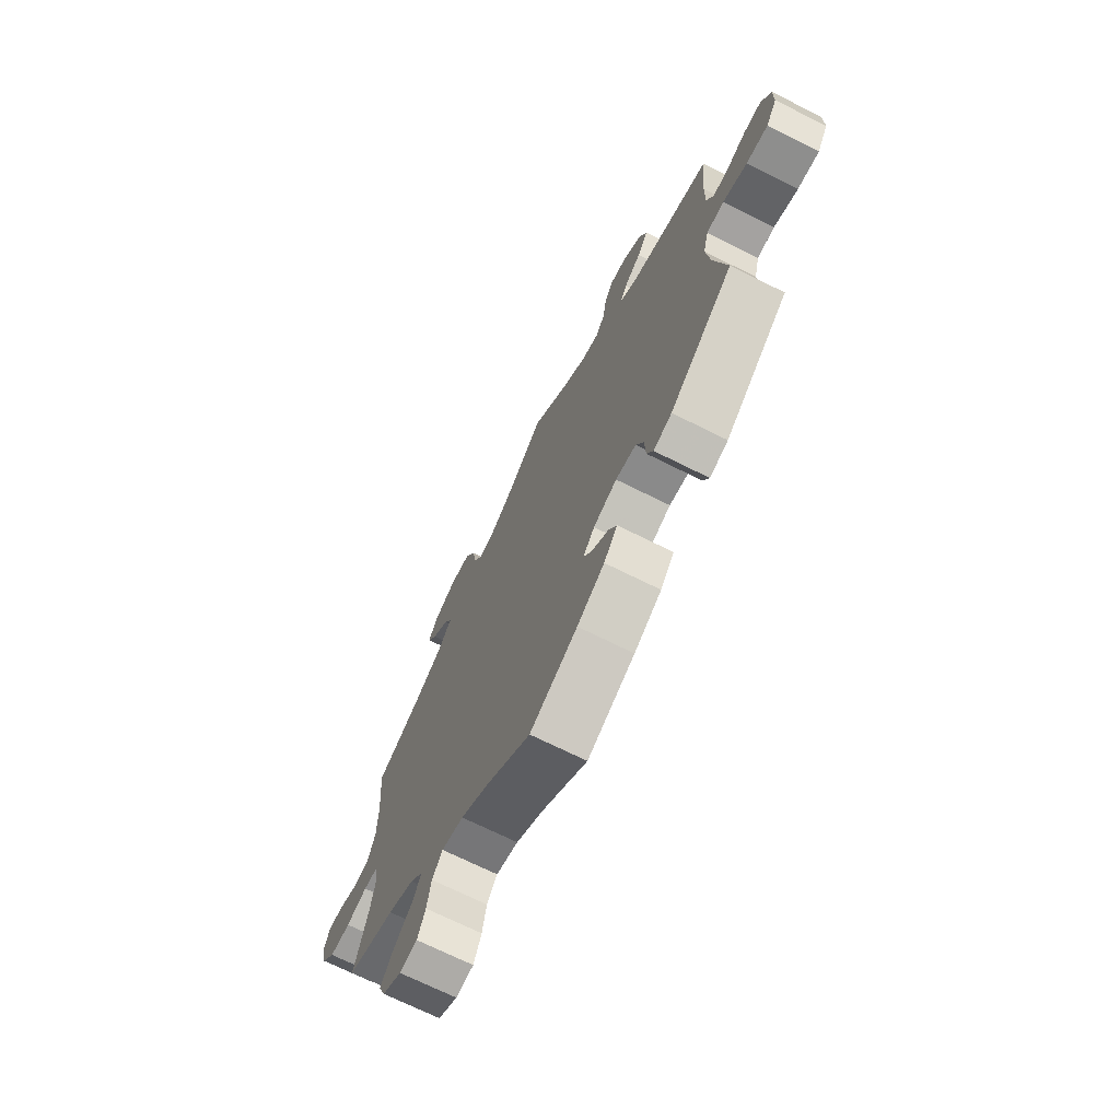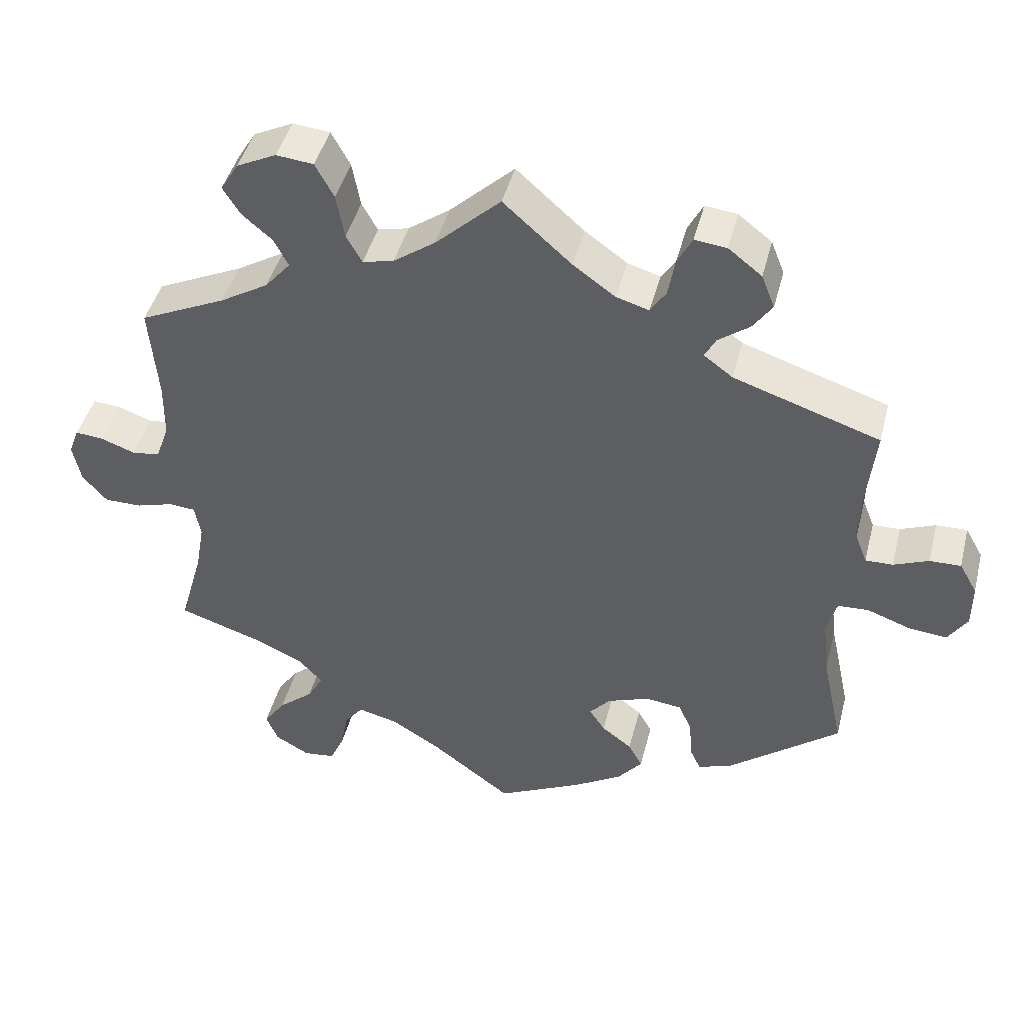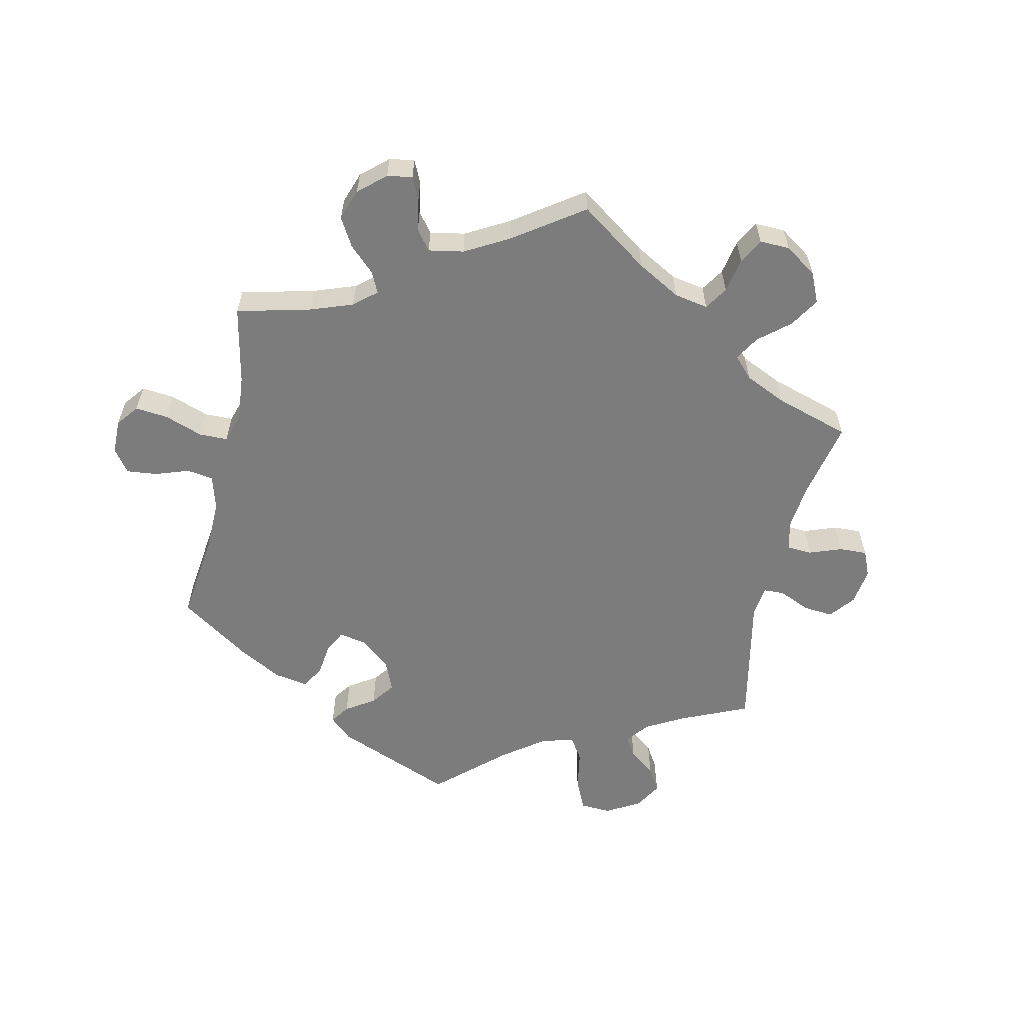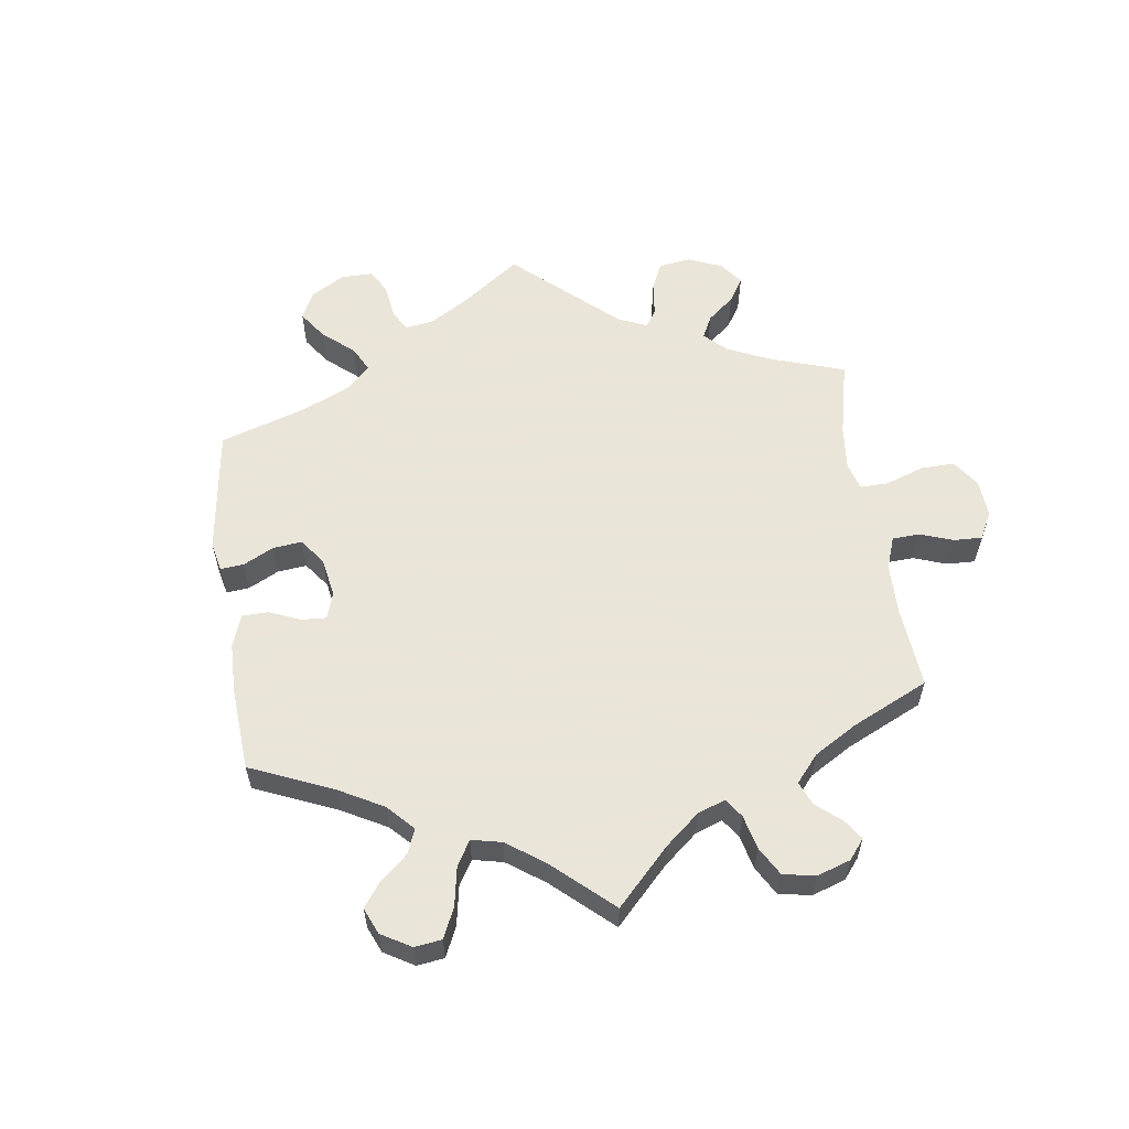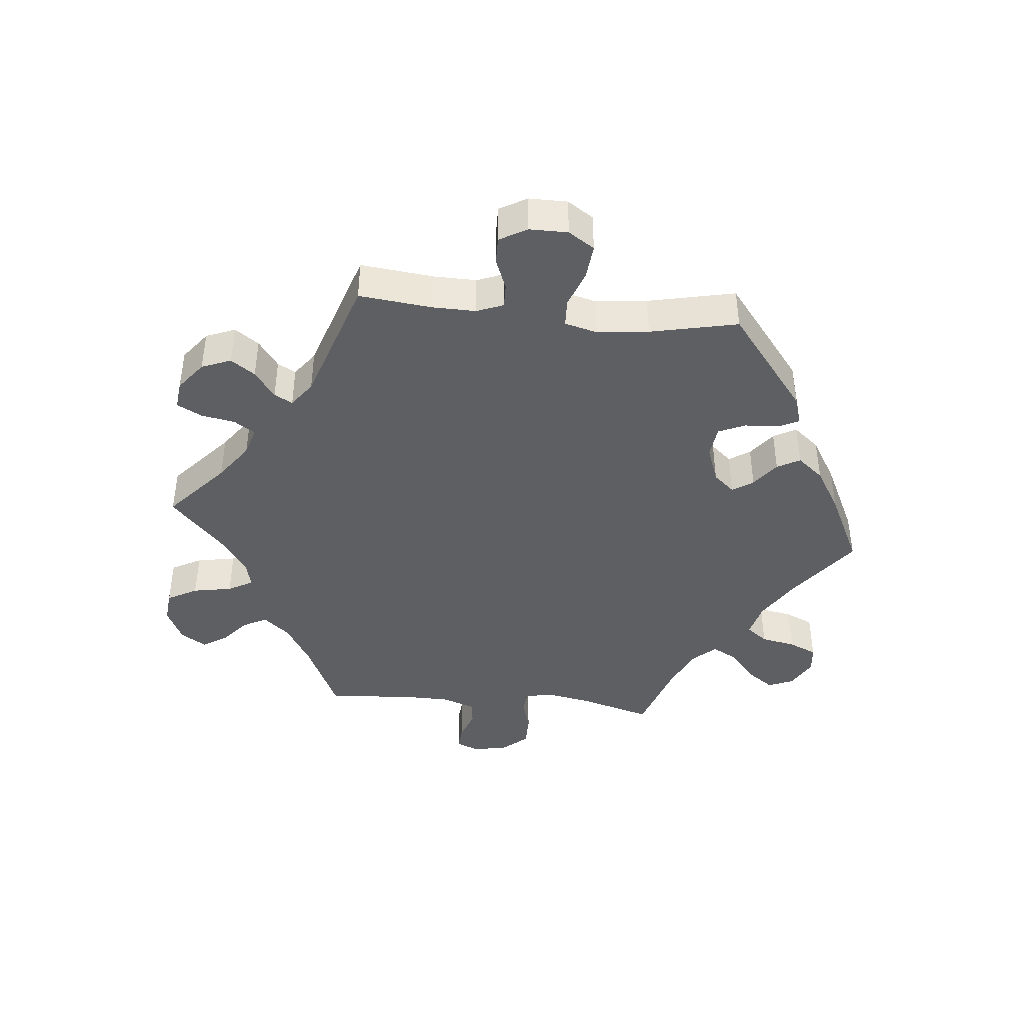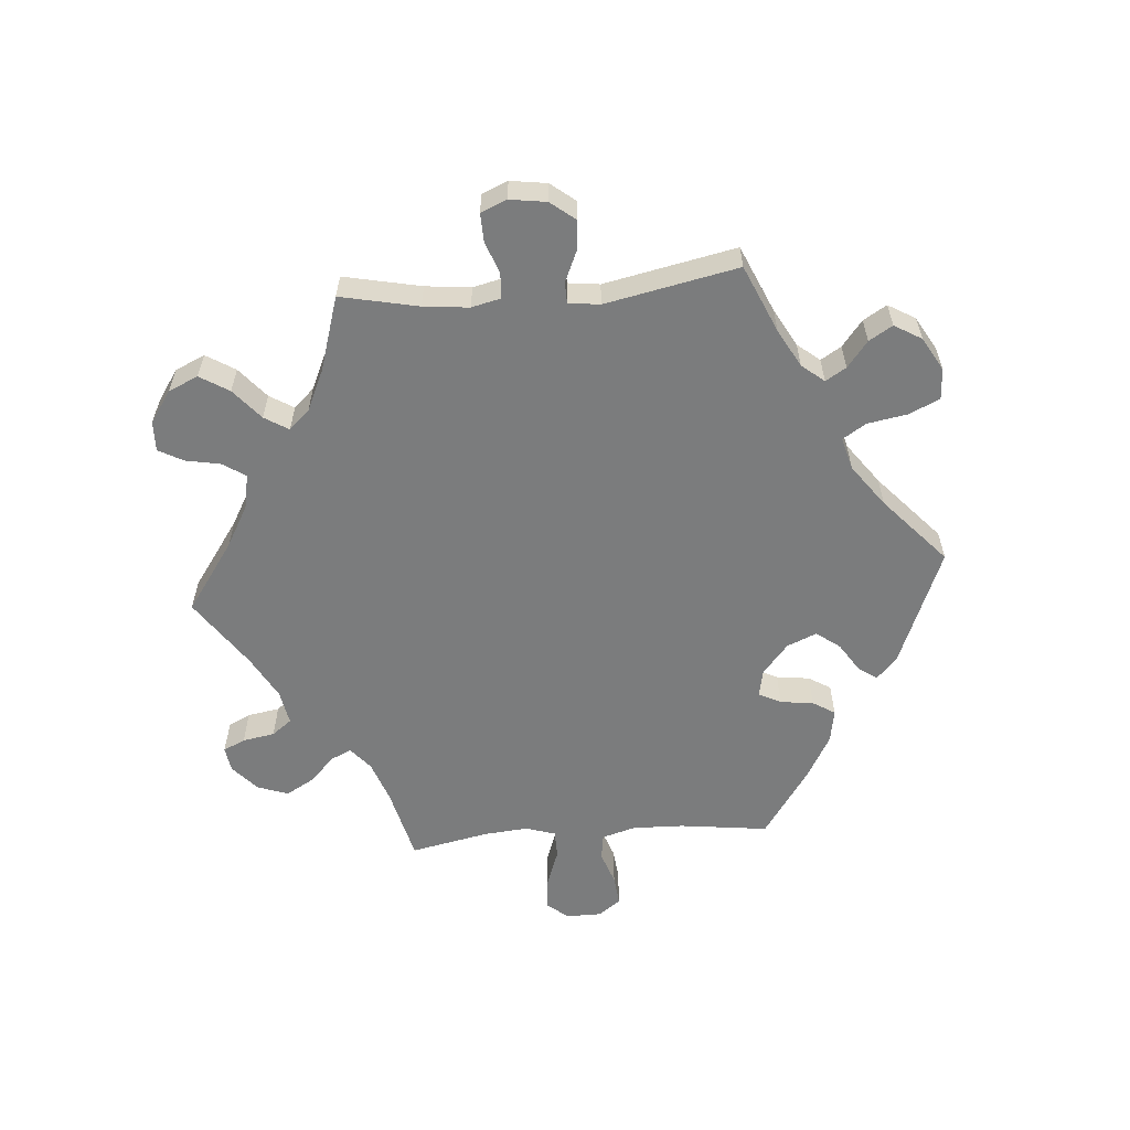
<metadata>
{"format":"obj","ext":"obj","renderer":"f3d","projection":"perspective","resolution":1024,"background":"white","views":[{"elev":-70.1,"azim":63.4,"up":"+Z"},{"elev":44.4,"azim":14.2,"up":"+Z"},{"elev":-58.8,"azim":-72.6,"up":"+Y"},{"elev":58.6,"azim":-128.0,"up":"+Y"},{"elev":-42.0,"azim":84.3,"up":"+Y"},{"elev":-58.7,"azim":34.4,"up":"+Y"}]}
</metadata>
<code>
v -0.469 0.07 -0.177
v -0.457 0.07 -0.11
v -0.465 0.07 -0.066
v -0.5 0.07 -0.063
v -0.551 0.07 -0.078
v -0.601 0.07 -0.078
v -0.634 0.07 -0.04
v -0.645 0.07 0.013
v -0.631 0.07 0.049
v -0.594 0.07 0.046
v -0.547 0.07 0.029
v -0.509 0.07 0.034
v -0.491 0.07 0.085
v -0.49 0.07 0.161
v -0.501 0.07 0.289
v -0.385 0.07 0.343
v -0.32 0.07 0.382
v -0.286 0.07 0.422
v -0.305 0.07 0.459
v -0.346 0.07 0.494
v -0.369 0.07 0.531
v -0.345 0.07 0.57
v -0.292 0.07 0.596
v -0.242 0.07 0.591
v -0.217 0.07 0.545
v -0.206 0.07 0.485
v -0.185 0.07 0.447
v -0.143 0.07 0.457
v -0.087 0.07 0.497
v 0 0.07 0.578
v 0.091 0.07 0.497
v 0.148 0.07 0.456
v 0.192 0.07 0.443
v 0.213 0.07 0.475
v 0.222 0.07 0.527
v 0.242 0.07 0.565
v 0.285 0.07 0.56
v 0.33 0.07 0.525
v 0.348 0.07 0.48
v 0.322 0.07 0.443
v 0.28 0.07 0.412
v 0.265 0.07 0.384
v 0.304 0.07 0.355
v 0.501 0.07 0.29
v 0.489 0.07 0.178
v 0.488 0.07 0.112
v 0.504 0.07 0.071
v 0.541 0.07 0.072
v 0.588 0.07 0.091
v 0.63 0.07 0.092
v 0.654 0.07 0.05
v 0.654 0.07 -0.009
v 0.628 0.07 -0.049
v 0.576 0.07 -0.044
v 0.518 0.07 -0.023
v 0.476 0.07 -0.025
v 0.463 0.07 -0.075
v 0.472 0.07 -0.154
v 0.501 0.07 -0.288
v 0.348 0.07 -0.408
v 0.304 0.07 -0.422
v 0.289 0.07 -0.39
v 0.286 0.07 -0.338
v 0.268 0.07 -0.297
v 0.219 0.07 -0.291
v 0.162 0.07 -0.312
v 0.134 0.07 -0.344
v 0.155 0.07 -0.376
v 0.196 0.07 -0.407
v 0.215 0.07 -0.442
v 0.182 0.07 -0.482
v 0.116 0.07 -0.522
v 0.001 0.07 -0.578
v -0.108 0.07 -0.496
v -0.175 0.07 -0.455
v -0.228 0.07 -0.442
v -0.253 0.07 -0.474
v -0.263 0.07 -0.527
v -0.282 0.07 -0.57
v -0.325 0.07 -0.575
v -0.371 0.07 -0.549
v -0.387 0.07 -0.51
v -0.358 0.07 -0.469
v -0.311 0.07 -0.429
v -0.29 0.07 -0.391
v -0.322 0.07 -0.356
v -0.385 0.07 -0.327
v -0.501 0.07 -0.289
v -0.469 0 -0.177
v -0.457 0 -0.11
v -0.465 0 -0.066
v -0.5 0 -0.063
v -0.551 0 -0.078
v -0.601 0 -0.078
v -0.634 0 -0.04
v -0.645 0 0.013
v -0.631 0 0.049
v -0.594 0 0.046
v -0.547 0 0.029
v -0.509 0 0.034
v -0.491 0 0.085
v -0.49 0 0.161
v -0.501 0 0.289
v -0.385 0 0.343
v -0.32 0 0.382
v -0.286 0 0.422
v -0.305 0 0.459
v -0.346 0 0.494
v -0.369 0 0.531
v -0.345 0 0.57
v -0.292 0 0.596
v -0.242 0 0.591
v -0.217 0 0.545
v -0.206 0 0.485
v -0.185 0 0.447
v -0.143 0 0.457
v -0.087 0 0.497
v 0 0 0.578
v 0.091 0 0.497
v 0.148 0 0.456
v 0.192 0 0.443
v 0.213 0 0.475
v 0.222 0 0.527
v 0.242 0 0.565
v 0.285 0 0.56
v 0.33 0 0.525
v 0.348 0 0.48
v 0.322 0 0.443
v 0.28 0 0.412
v 0.265 0 0.384
v 0.304 0 0.355
v 0.501 0 0.29
v 0.489 0 0.178
v 0.488 0 0.112
v 0.504 0 0.071
v 0.541 0 0.072
v 0.588 0 0.091
v 0.63 0 0.092
v 0.654 0 0.05
v 0.654 0 -0.009
v 0.628 0 -0.049
v 0.576 0 -0.044
v 0.518 0 -0.023
v 0.476 0 -0.025
v 0.463 0 -0.075
v 0.472 0 -0.154
v 0.501 0 -0.288
v 0.348 0 -0.408
v 0.304 0 -0.422
v 0.289 0 -0.39
v 0.286 0 -0.338
v 0.268 0 -0.297
v 0.219 0 -0.291
v 0.162 0 -0.312
v 0.134 0 -0.344
v 0.155 0 -0.376
v 0.196 0 -0.407
v 0.215 0 -0.442
v 0.182 0 -0.482
v 0.116 0 -0.522
v 0.001 0 -0.578
v -0.108 0 -0.496
v -0.175 0 -0.455
v -0.228 0 -0.442
v -0.253 0 -0.474
v -0.263 0 -0.527
v -0.282 0 -0.57
v -0.325 0 -0.575
v -0.371 0 -0.549
v -0.387 0 -0.51
v -0.358 0 -0.469
v -0.311 0 -0.429
v -0.29 0 -0.391
v -0.322 0 -0.356
v -0.385 0 -0.327
v -0.501 0 -0.289
f 87 88 1
f 86 87 1 2
f 85 86 2 3
f 81 82 83 84
f 81 84 85
f 80 81 85
f 77 78 79 80
f 77 80 85
f 76 77 85
f 75 76 85 3
f 71 72 73 74
f 71 74 75 3
f 68 69 70 71
f 67 68 71 3
f 60 61 62 63
f 58 59 60 63
f 57 58 63 64
f 56 57 64 65
f 52 53 54 55
f 52 55 56
f 51 52 56
f 48 49 50 51
f 47 48 51 56
f 46 47 56 65
f 43 44 45
f 42 43 45 46
f 38 39 40 41
f 38 41 42
f 37 38 42
f 34 35 36 37
f 33 34 37 42
f 32 33 42 46
f 29 30 31
f 28 29 31 32
f 27 28 32 46
f 23 24 25 26
f 23 26 27
f 22 23 27
f 19 20 21 22
f 18 19 22 27
f 17 18 27 46
f 14 15 16
f 13 14 16 17
f 12 13 17 46
f 8 9 10 11
f 4 5 6 7
f 3 4 7 8
f 66 67 3
f 12 46 65 66
f 11 12 66
f 3 8 11 66
f 89 176 175
f 90 89 175 174
f 91 90 174 173
f 172 171 170 169
f 173 172 169
f 173 169 168
f 168 167 166 165
f 173 168 165
f 173 165 164
f 91 173 164 163
f 162 161 160 159
f 91 163 162 159
f 159 158 157 156
f 91 159 156 155
f 151 150 149 148
f 151 148 147 146
f 152 151 146 145
f 153 152 145 144
f 143 142 141 140
f 144 143 140
f 144 140 139
f 139 138 137 136
f 144 139 136 135
f 153 144 135 134
f 133 132 131
f 134 133 131 130
f 129 128 127 126
f 130 129 126
f 130 126 125
f 125 124 123 122
f 130 125 122 121
f 134 130 121 120
f 119 118 117
f 120 119 117 116
f 134 120 116 115
f 114 113 112 111
f 115 114 111
f 115 111 110
f 110 109 108 107
f 115 110 107 106
f 134 115 106 105
f 104 103 102
f 105 104 102 101
f 134 105 101 100
f 99 98 97 96
f 95 94 93 92
f 96 95 92 91
f 91 155 154
f 154 153 134 100
f 154 100 99
f 154 99 96 91
f 1 89 90 2
f 2 90 91 3
f 3 91 92 4
f 4 92 93 5
f 5 93 94 6
f 6 94 95 7
f 7 95 96 8
f 8 96 97 9
f 9 97 98 10
f 10 98 99 11
f 11 99 100 12
f 12 100 101 13
f 13 101 102 14
f 14 102 103 15
f 15 103 104 16
f 16 104 105 17
f 17 105 106 18
f 18 106 107 19
f 19 107 108 20
f 20 108 109 21
f 21 109 110 22
f 22 110 111 23
f 23 111 112 24
f 24 112 113 25
f 25 113 114 26
f 26 114 115 27
f 27 115 116 28
f 28 116 117 29
f 29 117 118 30
f 30 118 119 31
f 31 119 120 32
f 32 120 121 33
f 33 121 122 34
f 34 122 123 35
f 35 123 124 36
f 36 124 125 37
f 37 125 126 38
f 38 126 127 39
f 39 127 128 40
f 40 128 129 41
f 41 129 130 42
f 42 130 131 43
f 43 131 132 44
f 44 132 133 45
f 45 133 134 46
f 46 134 135 47
f 47 135 136 48
f 48 136 137 49
f 49 137 138 50
f 50 138 139 51
f 51 139 140 52
f 52 140 141 53
f 53 141 142 54
f 54 142 143 55
f 55 143 144 56
f 56 144 145 57
f 57 145 146 58
f 58 146 147 59
f 59 147 148 60
f 60 148 149 61
f 61 149 150 62
f 62 150 151 63
f 63 151 152 64
f 64 152 153 65
f 65 153 154 66
f 66 154 155 67
f 67 155 156 68
f 68 156 157 69
f 69 157 158 70
f 70 158 159 71
f 71 159 160 72
f 72 160 161 73
f 73 161 162 74
f 74 162 163 75
f 75 163 164 76
f 76 164 165 77
f 77 165 166 78
f 78 166 167 79
f 79 167 168 80
f 80 168 169 81
f 81 169 170 82
f 82 170 171 83
f 83 171 172 84
f 84 172 173 85
f 85 173 174 86
f 86 174 175 87
f 87 175 176 88
f 88 176 89 1

</code>
